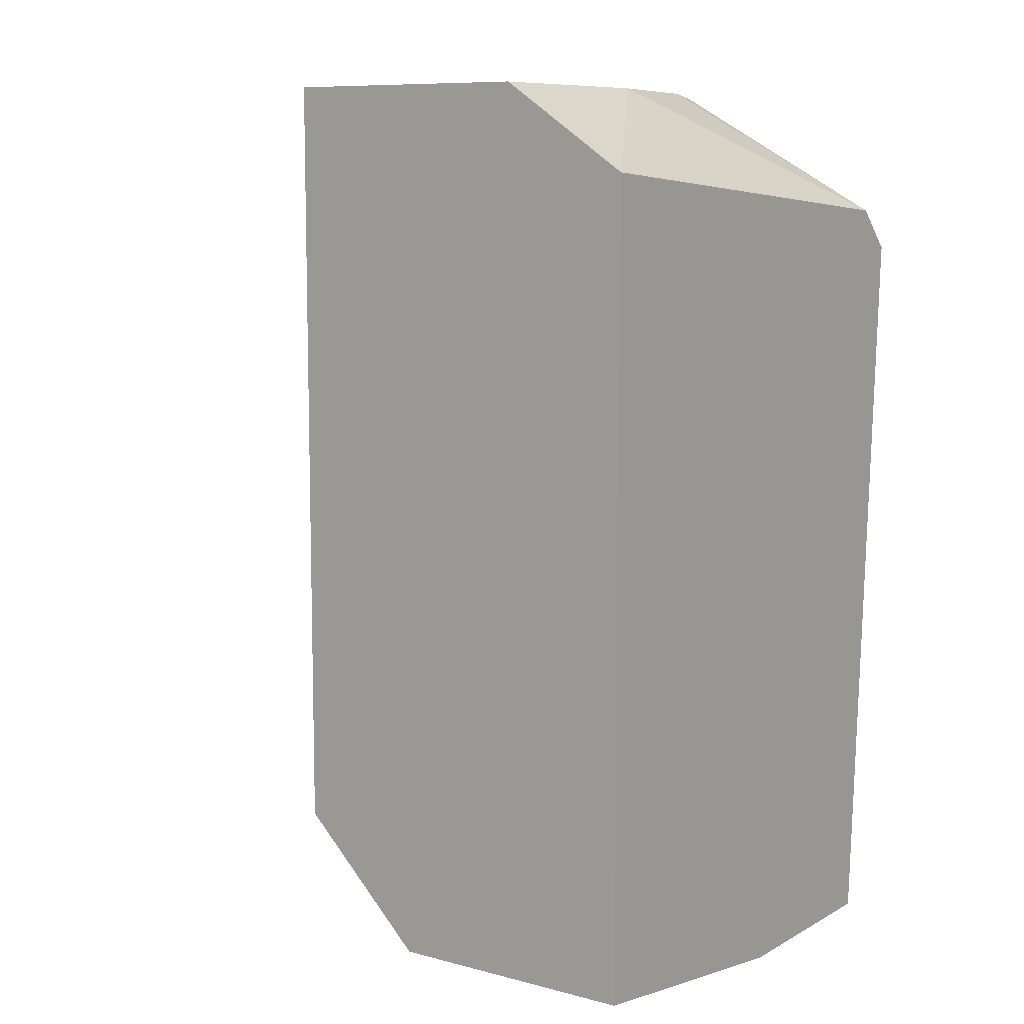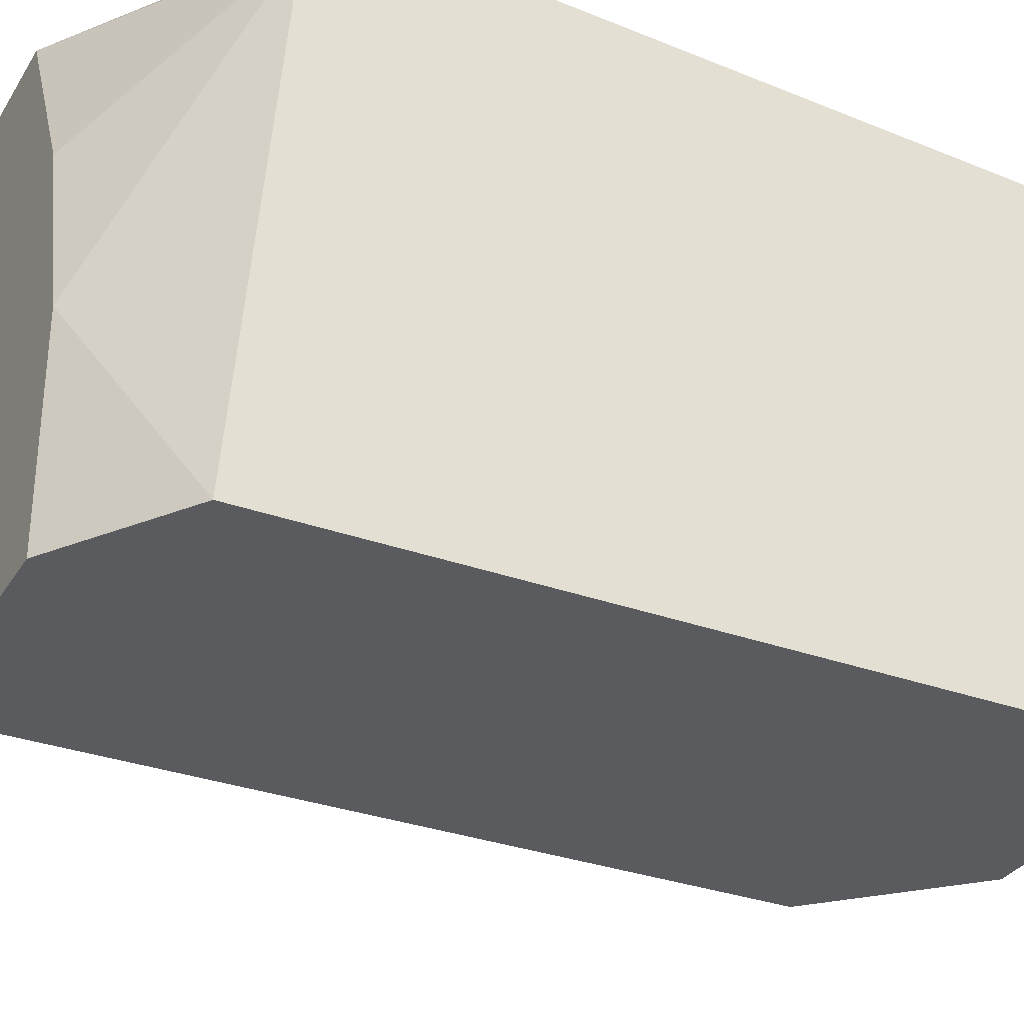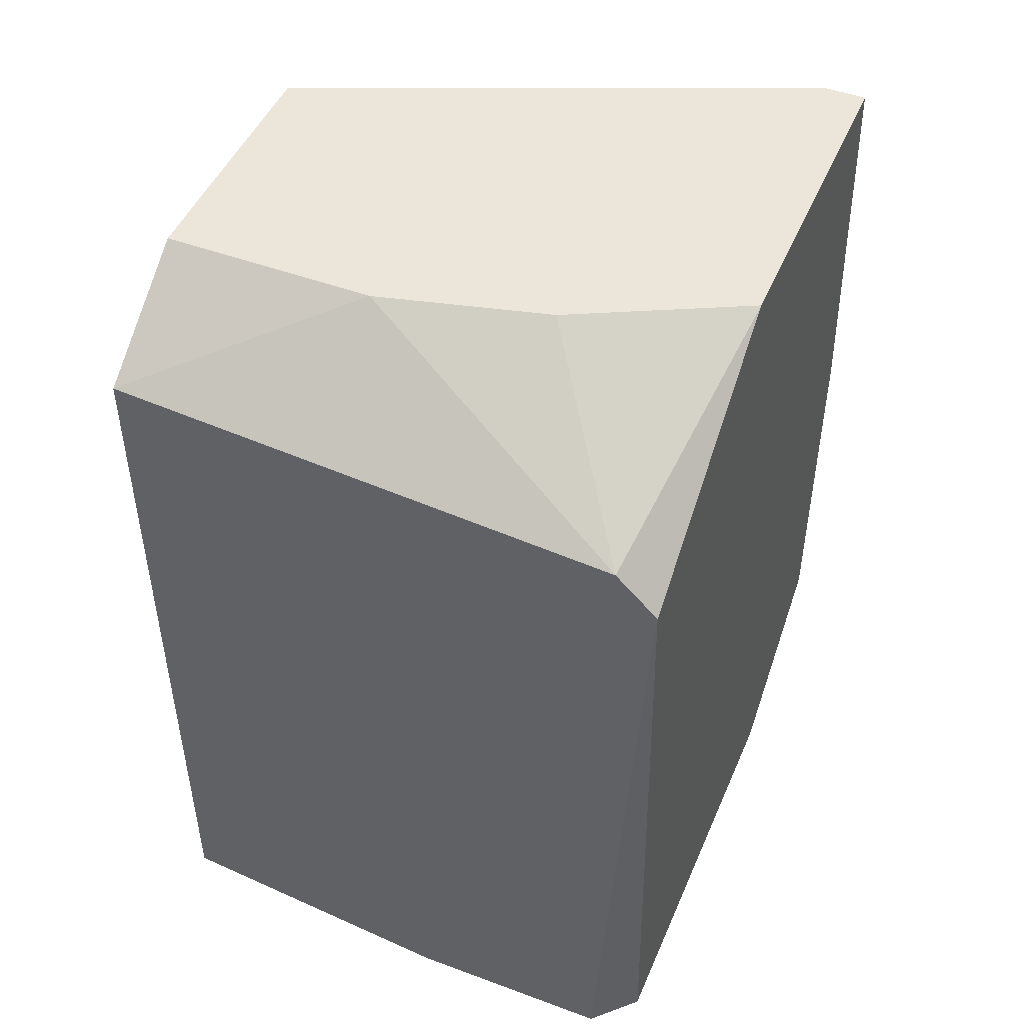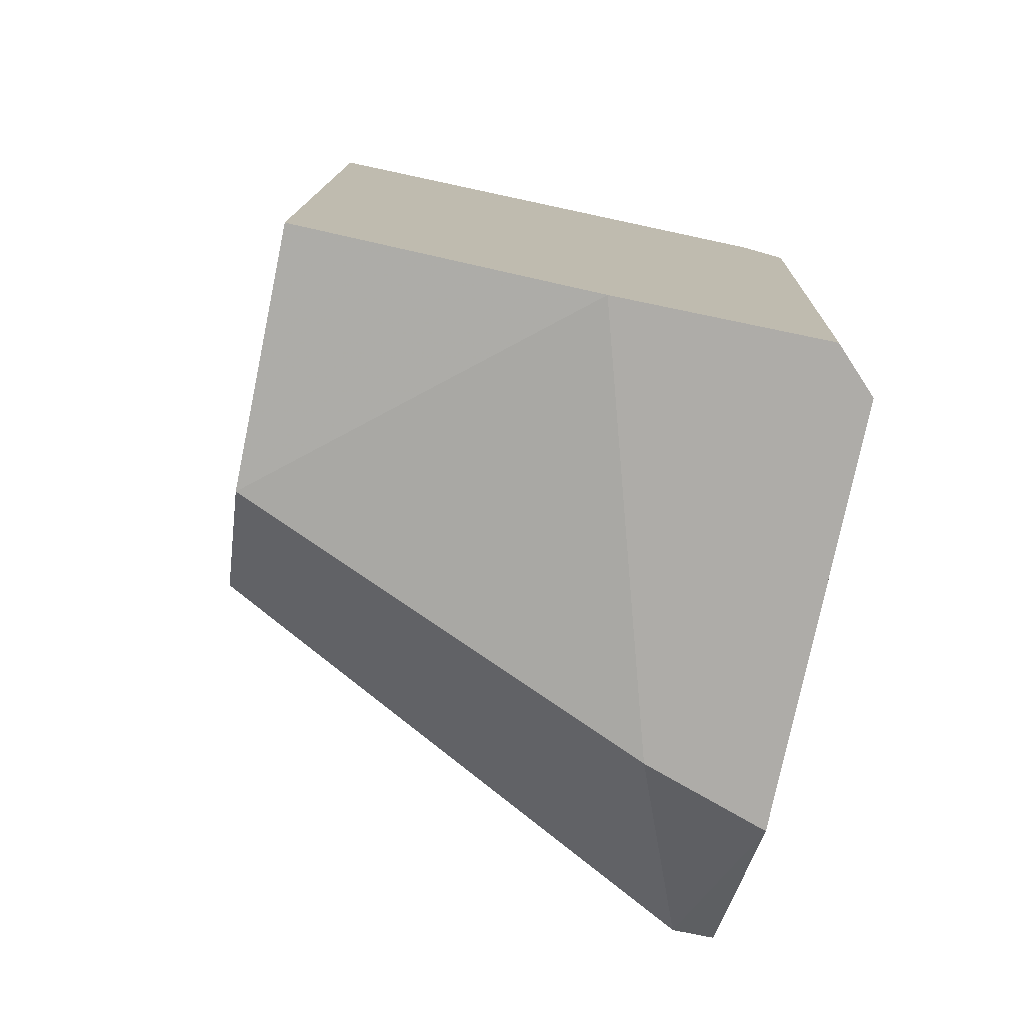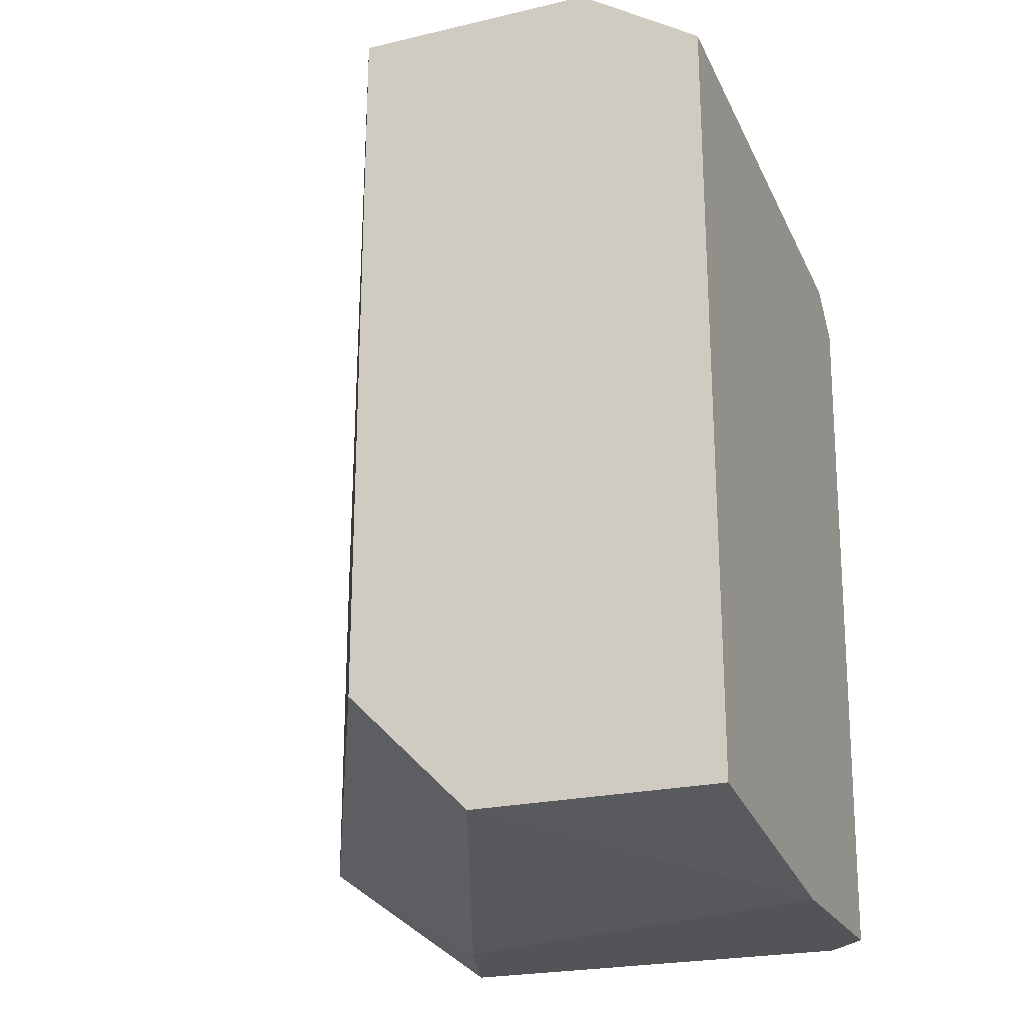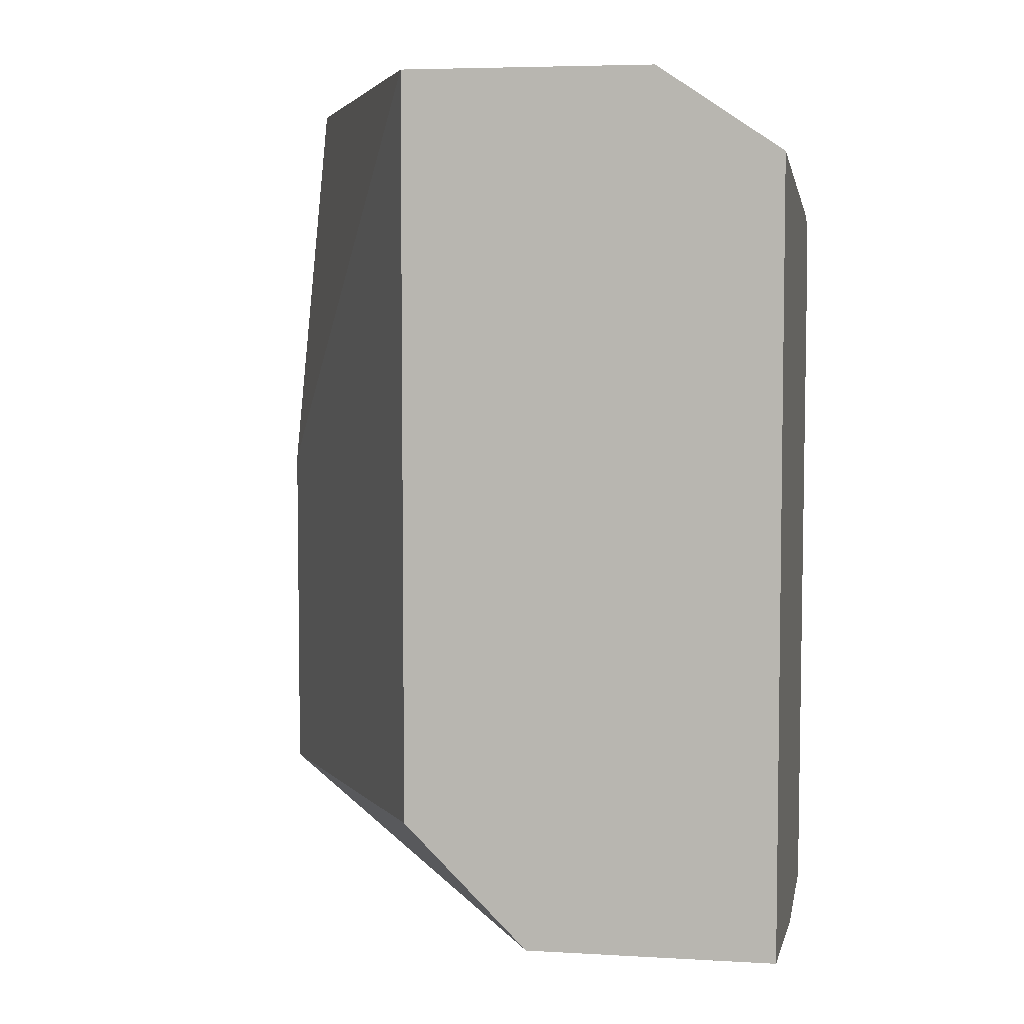
<metadata>
{"format":"obj","ext":"obj","renderer":"f3d","projection":"perspective","resolution":1024,"background":"white","views":[{"elev":9.1,"azim":-144.7,"up":"+Y"},{"elev":-32.0,"azim":-116.9,"up":"+Z"},{"elev":47.9,"azim":-67.4,"up":"+Y"},{"elev":-76.9,"azim":-101.7,"up":"+Y"},{"elev":-23.2,"azim":-158.4,"up":"+Y"},{"elev":5.4,"azim":-169.9,"up":"+Y"}]}
</metadata>
<code>
v -0.02803 0.006728 0.000574
v -0.02803 -0.006475 0.000574
v -0.03243 0.006728 0.004242
v -0.03243 0.006728 0.000574
v -0.02656 -0.009411 0.01011
v -0.03463 0.004524 0.009376
v -0.03463 0.003793 0.01011
v -0.03463 0.00526 0.000574
v -0.03463 -0.009411 0.005707
v -0.03463 -0.009411 0.009376
v -0.03463 -0.008676 0.000574
v -0.0317 0.006728 0.007175
v -0.03023 0.006728 0.01011
v -0.03023 -0.008676 0.000574
v -0.02437 0.006728 0.01011
v -0.02437 0.006728 0.009376
v -0.02363 -0.007208 0.01011
v -0.02363 -0.007208 0.009376
v -0.02363 -0.00061 0.01011
v -0.02363 -0.00061 0.009376
v -0.0273 -0.009411 0.007908
v -0.0339 -0.009411 0.01011
f 6 12 3
f 9 10 8
f 8 10 7
f 2 8 1
f 10 9 5
f 19 7 5
f 7 19 15
f 9 8 11
f 8 2 11
f 15 1 12
f 2 1 18
f 9 11 14
f 11 2 14
f 2 18 14
f 7 10 22
f 10 5 22
f 5 7 22
f 7 15 13
f 15 12 13
f 1 8 4
f 12 1 4
f 15 19 20
f 19 18 20
f 18 1 20
f 8 7 6
f 7 13 6
f 13 12 6
f 1 15 16
f 15 20 16
f 20 1 16
f 5 9 21
f 18 5 21
f 14 18 21
f 9 14 21
f 19 5 17
f 18 19 17
f 5 18 17
f 4 8 3
f 12 4 3
f 8 6 3

</code>
